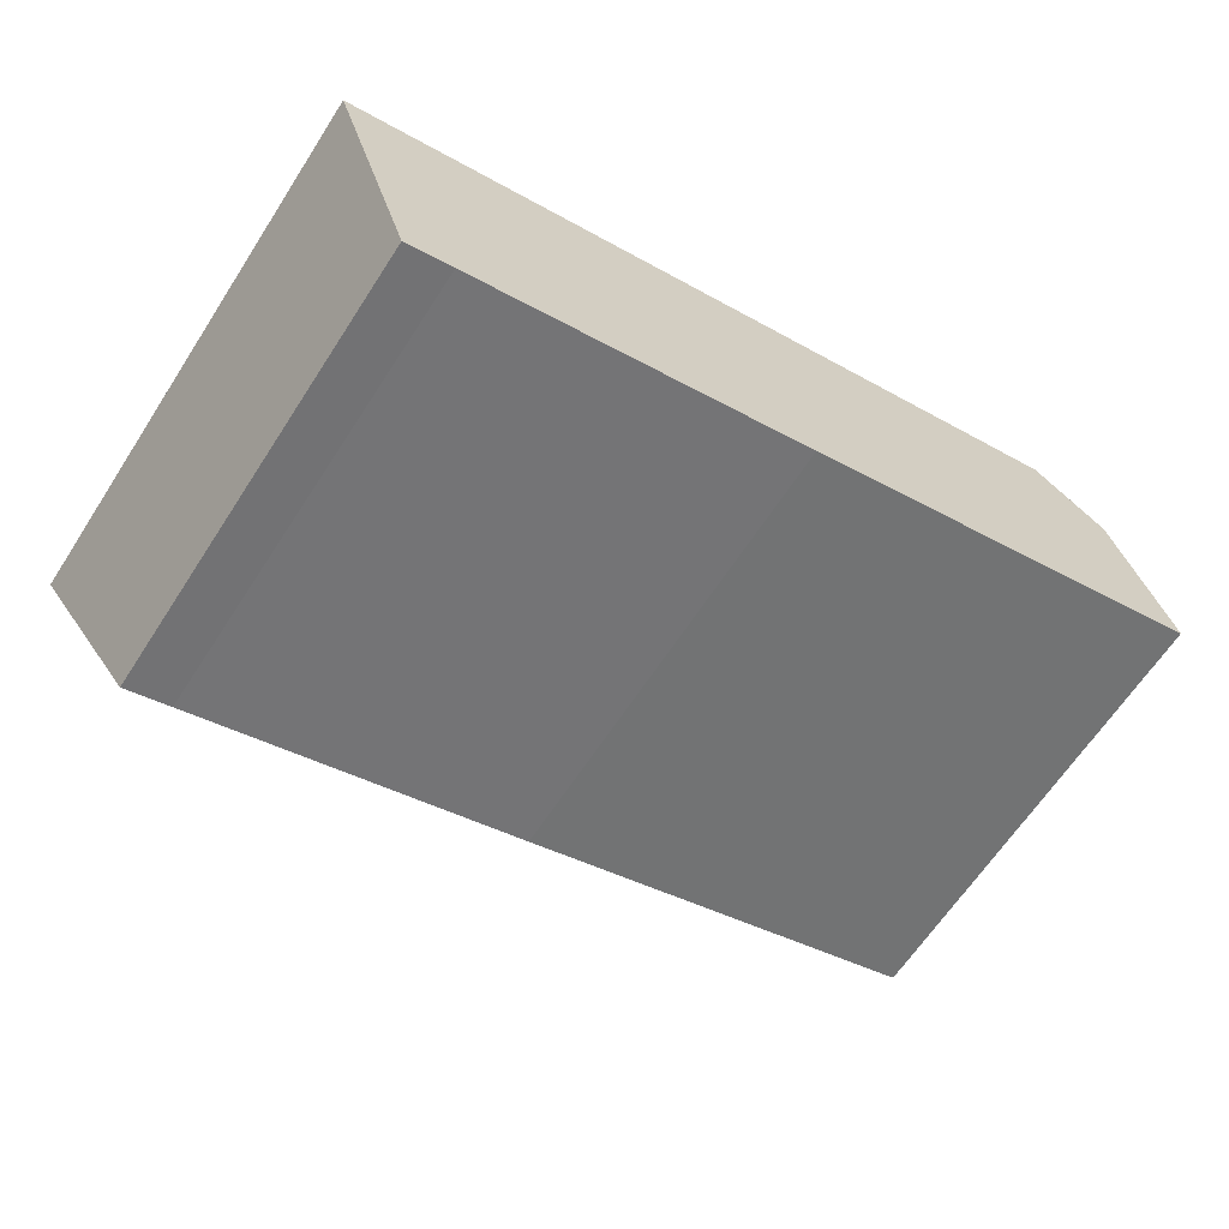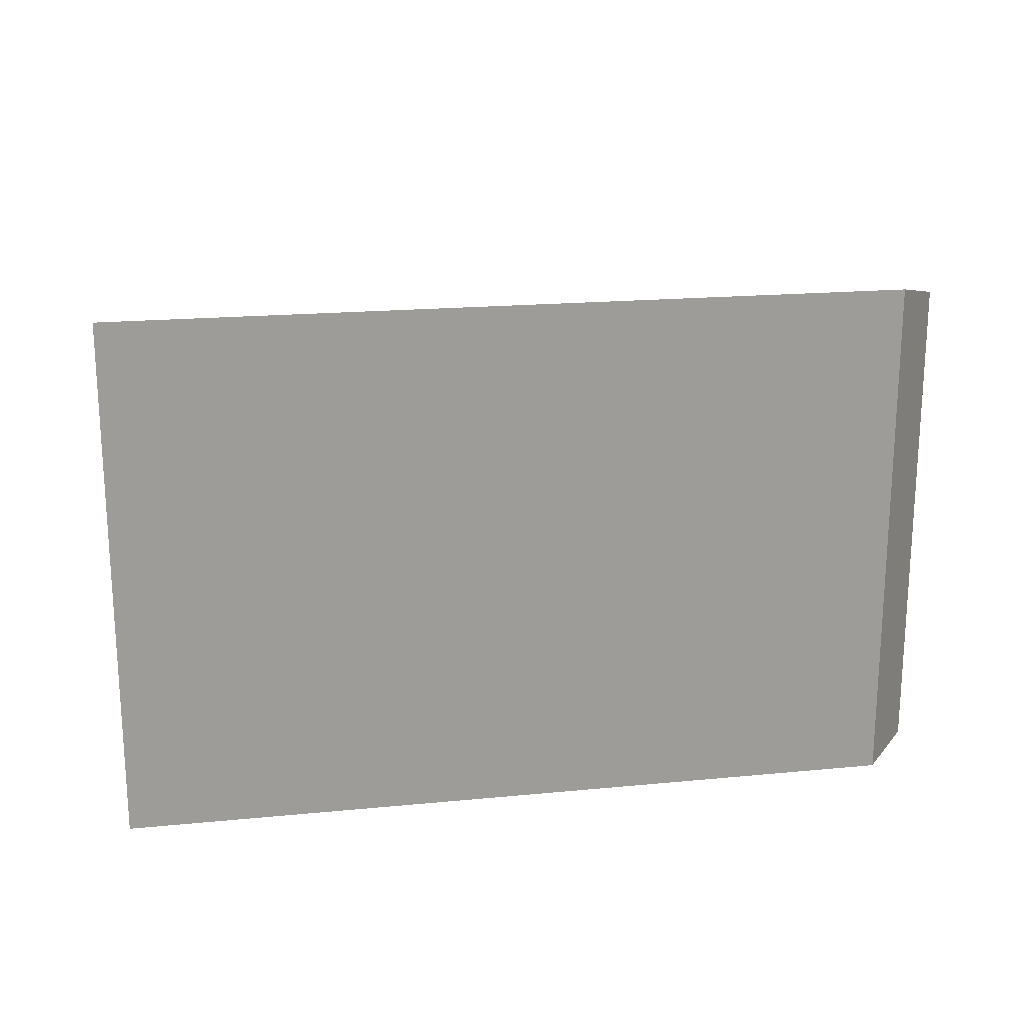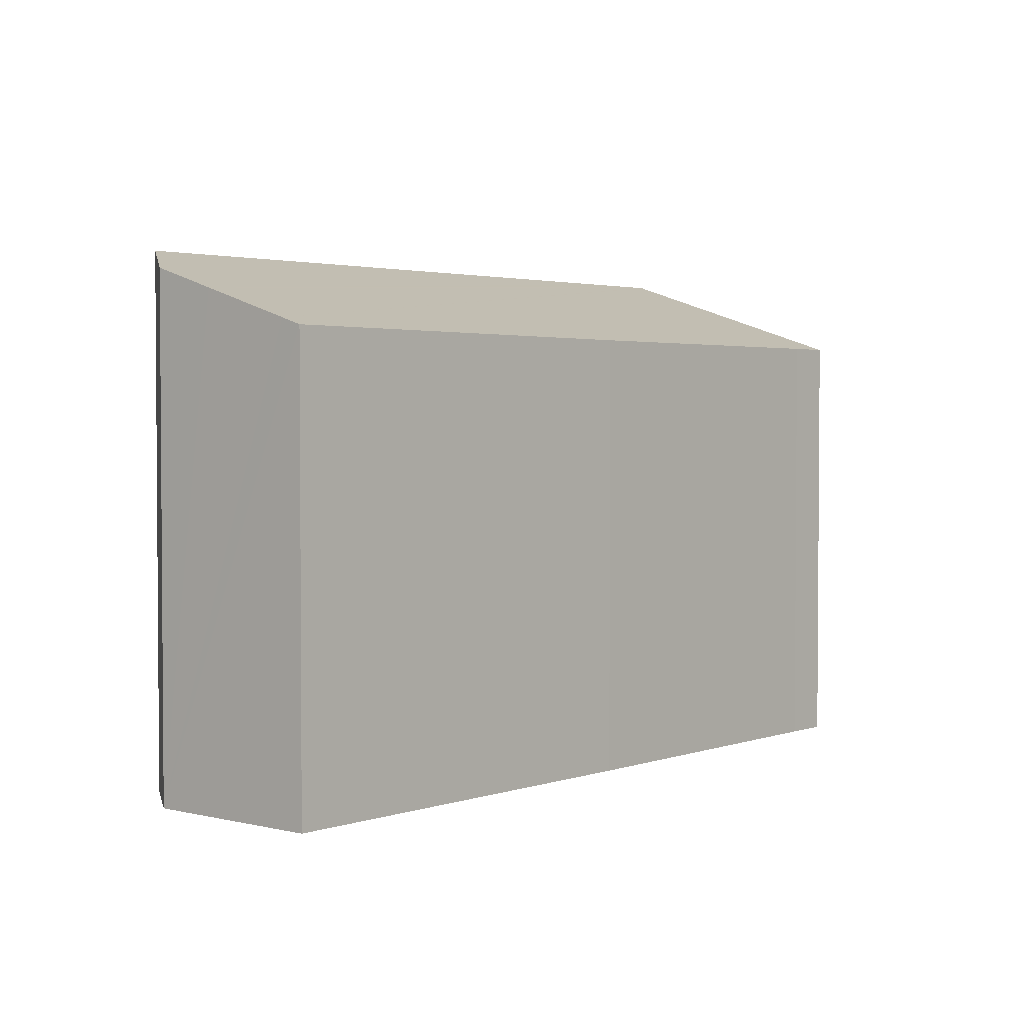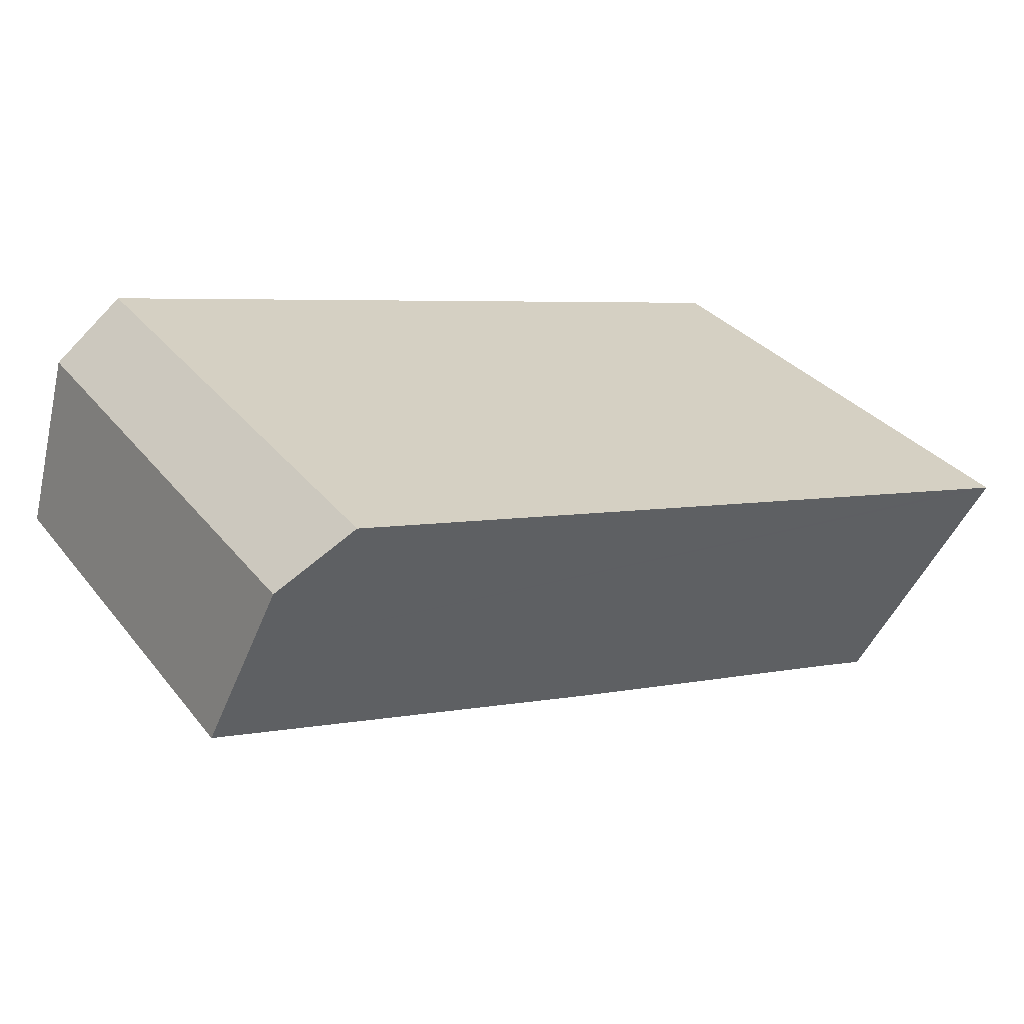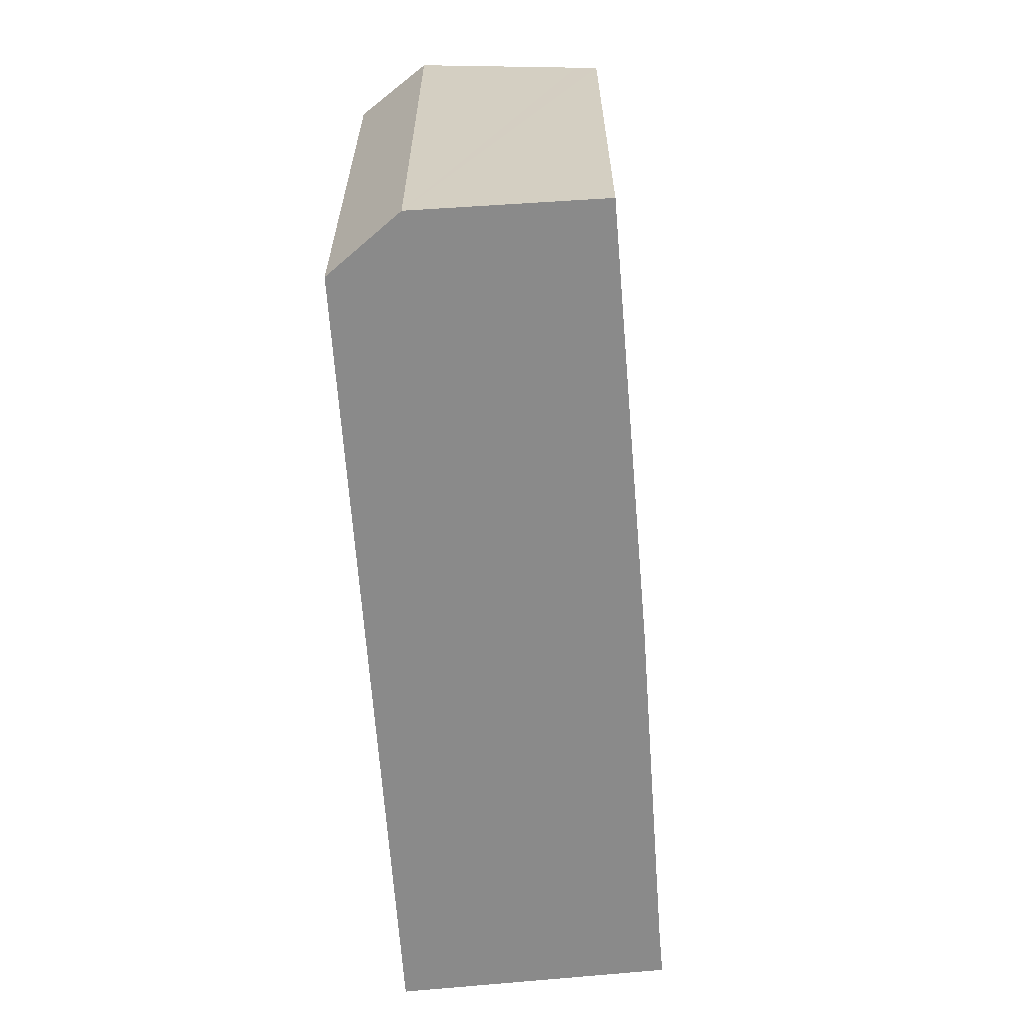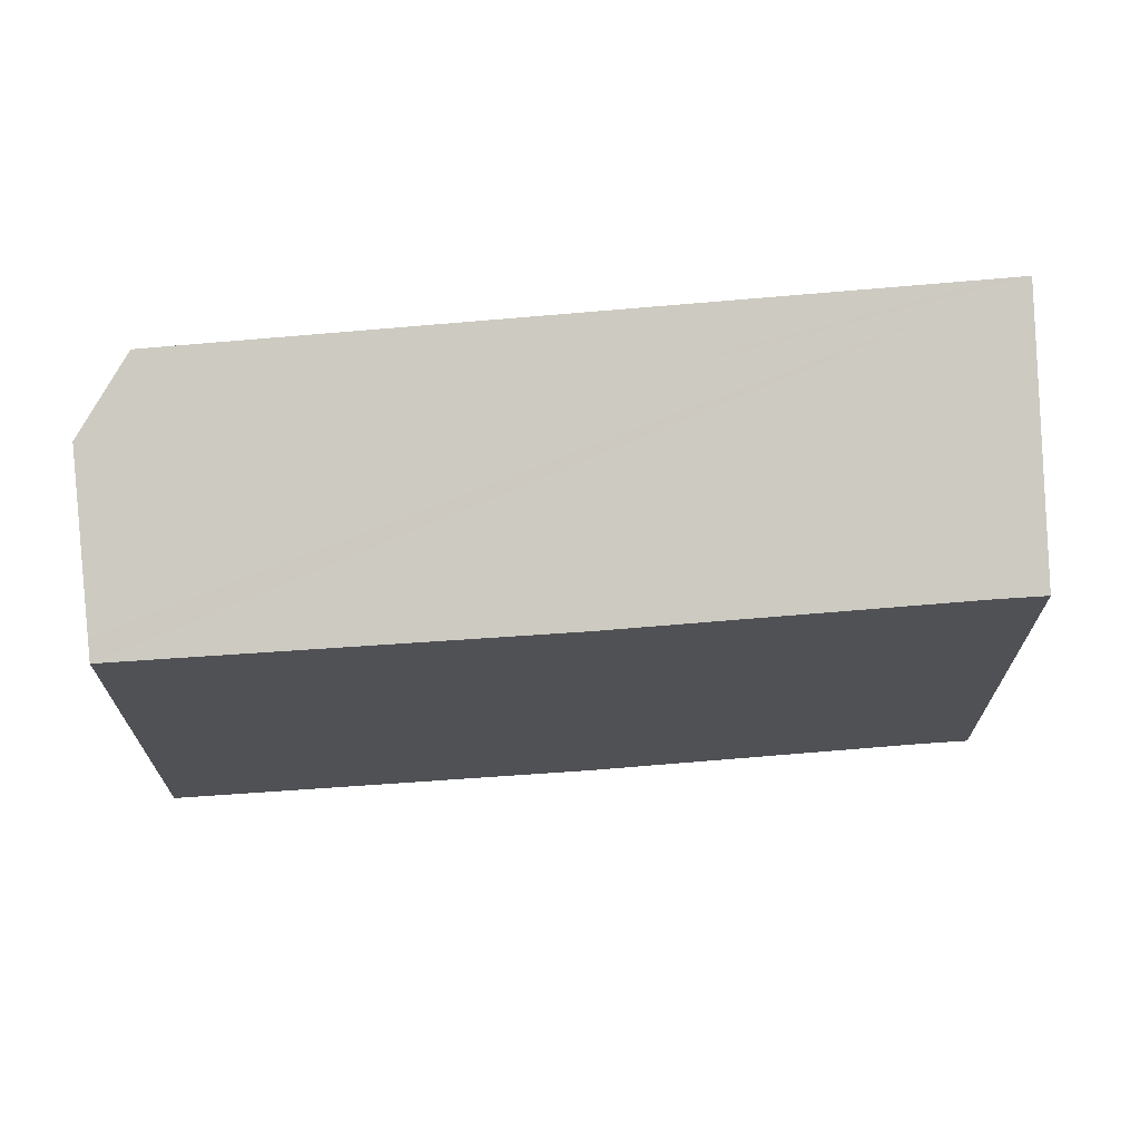
<metadata>
{"format":"obj","ext":"obj","renderer":"f3d","projection":"perspective","resolution":1024,"background":"white","views":[{"elev":-64.4,"azim":-33.0,"up":"+Z"},{"elev":20.3,"azim":-25.3,"up":"+Y"},{"elev":2.5,"azim":115.0,"up":"+Y"},{"elev":32.3,"azim":147.9,"up":"+Z"},{"elev":-63.6,"azim":78.7,"up":"+Y"},{"elev":69.3,"azim":159.8,"up":"+Y"}]}
</metadata>
<code>
v  0.008 10.43 -0.025
v  2.489 8.78 -4.778
v  1.582 8.778 -5.045
v  9.203 8.762 -2.923
v  17.38 8.778 -0.538
v  17.27 8.911 -0.13
v  0 10.44 6.393e-16
v  16.79 9.501 1.685
v  0.497 10.44 0.134
v  1.766 10.43 0.477
v  15.02 10.37 4.059
v  16.45 9.918 2.966
v  16.37 9.944 3.027
v  15.02 -2.485e-16 4.059
v  16.37 -1.853e-16 3.027
v  16.45 -1.816e-16 2.966
v  17.38 3.294e-17 -0.538
v  16.79 -1.032e-16 1.685
v  17.27 7.96e-18 -0.13
v  9.203 1.79e-16 -2.923
v  2.489 2.926e-16 -4.778
v  1.582 3.089e-16 -5.045
v  0 0 0
v  0.008 1.531e-18 -0.025
v  0.497 -8.205e-18 0.134
v  1.766 -2.921e-17 0.477
g defaultobject
f 1 2 3
f 2 1 4
f 4 1 5
f 5 1 6
f 6 1 7
f 6 7 8
f 8 7 9
f 8 9 10
f 8 10 11
f 8 11 12
f 12 11 13
f 14 13 11
f 13 14 12
f 12 14 15
f 12 15 16
f 16 8 12
f 8 16 6
f 6 16 5
f 5 16 17
f 17 16 18
f 17 18 19
f 17 4 5
f 4 17 20
f 4 20 2
f 2 20 21
f 2 21 3
f 3 21 22
f 22 1 3
f 1 22 7
f 7 22 23
f 23 22 24
f 23 9 7
f 9 23 10
f 10 23 11
f 11 23 14
f 14 23 25
f 14 25 26
f 21 24 22
f 24 21 23
f 23 21 25
f 25 21 20
f 25 20 26
f 26 20 14
f 14 20 17
f 14 17 15
f 15 17 19
f 15 19 18
f 15 18 16

</code>
